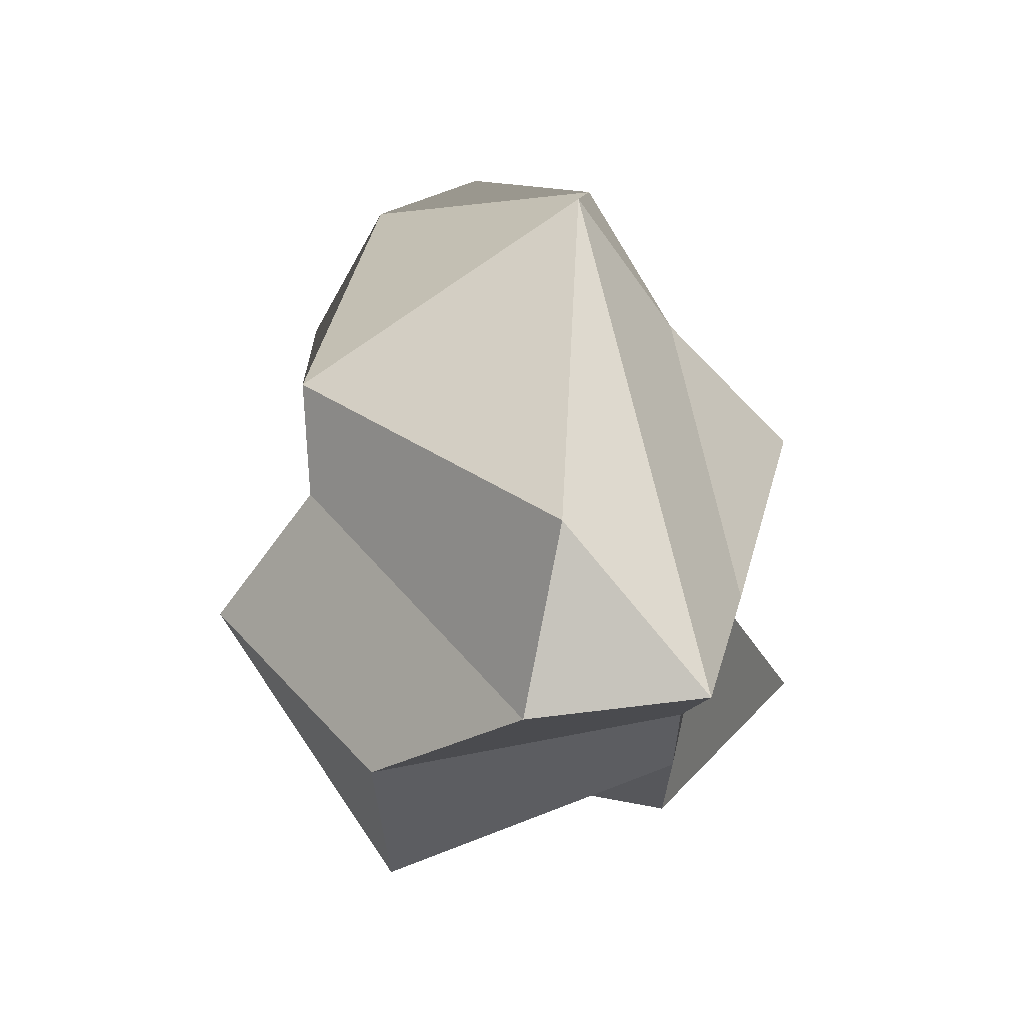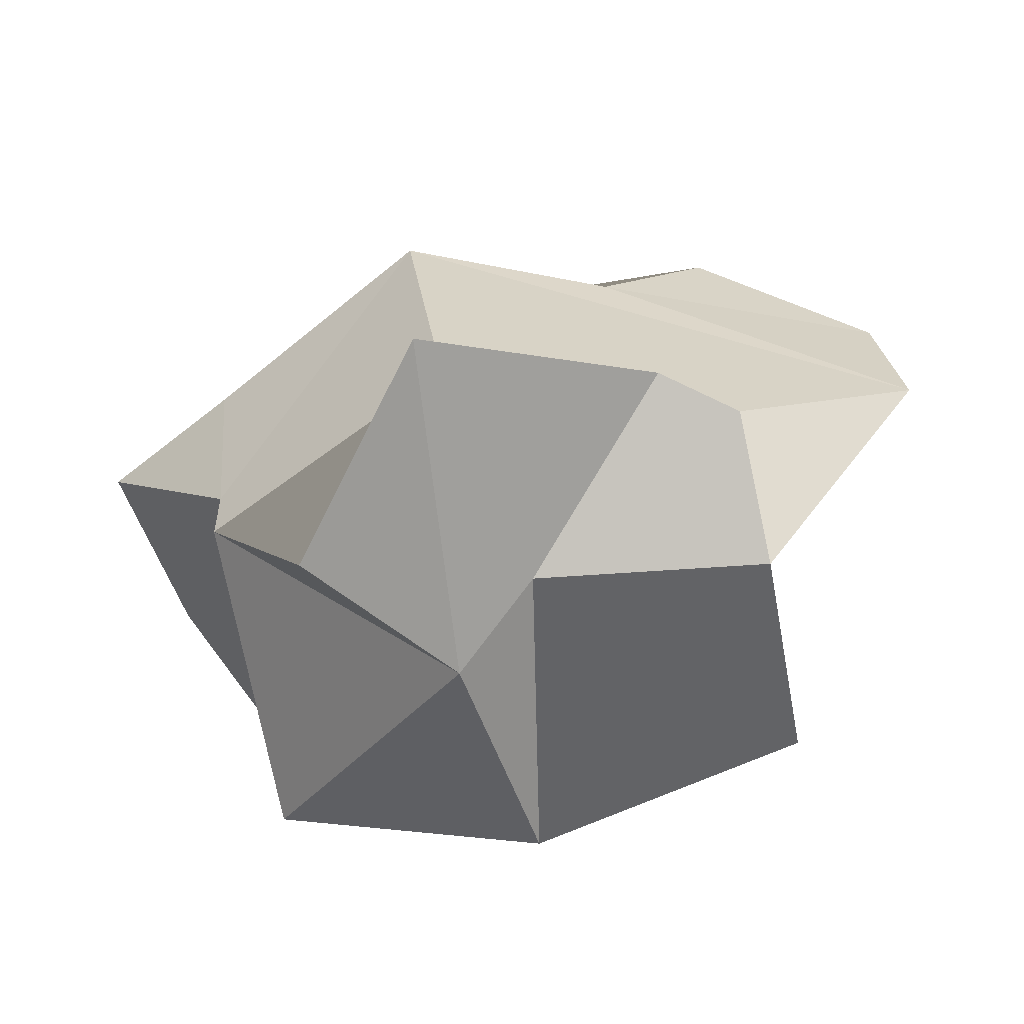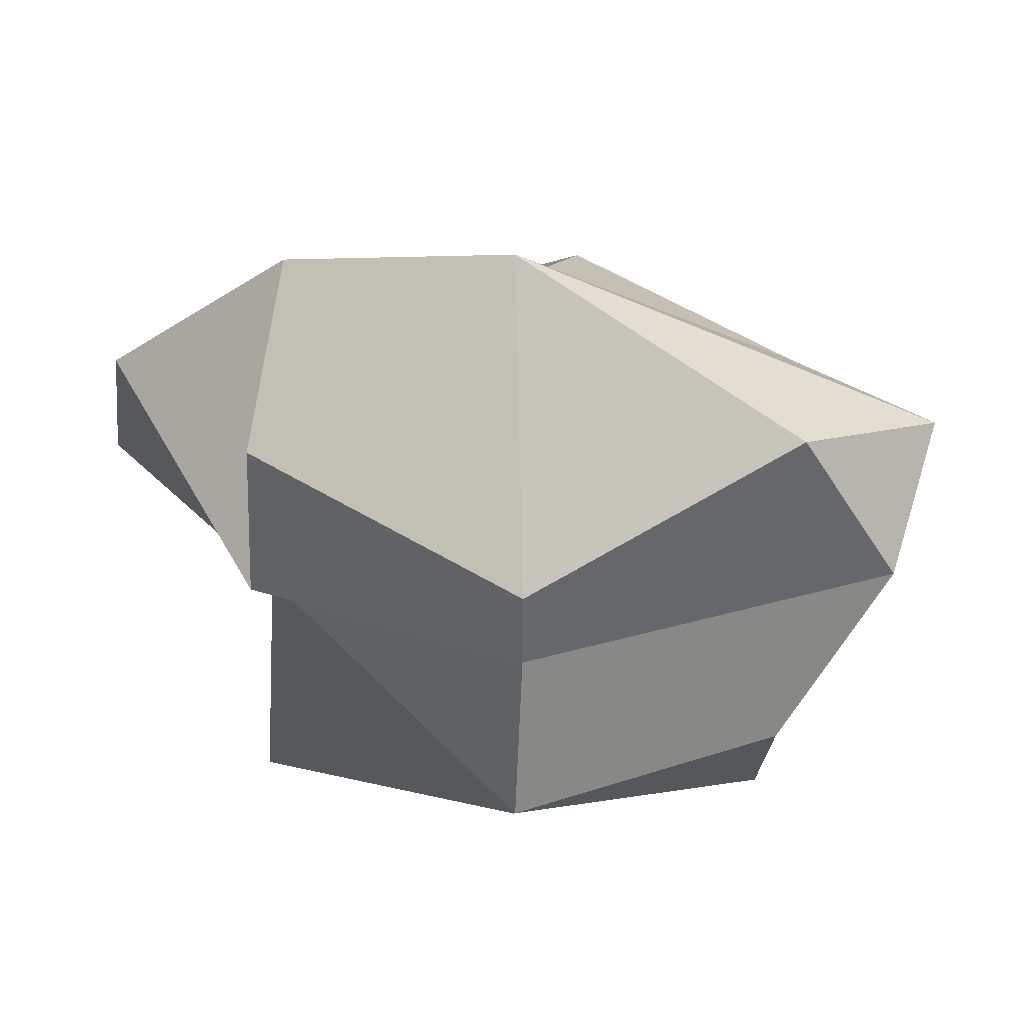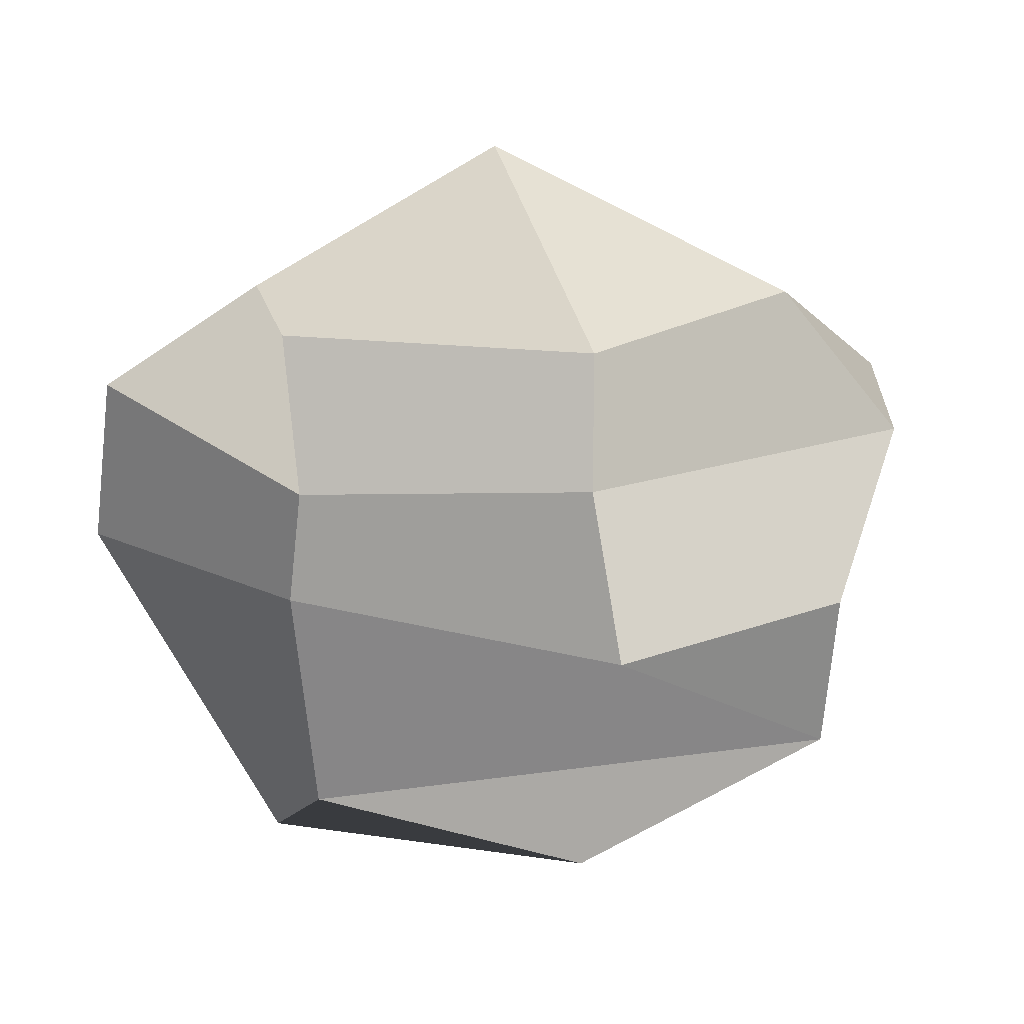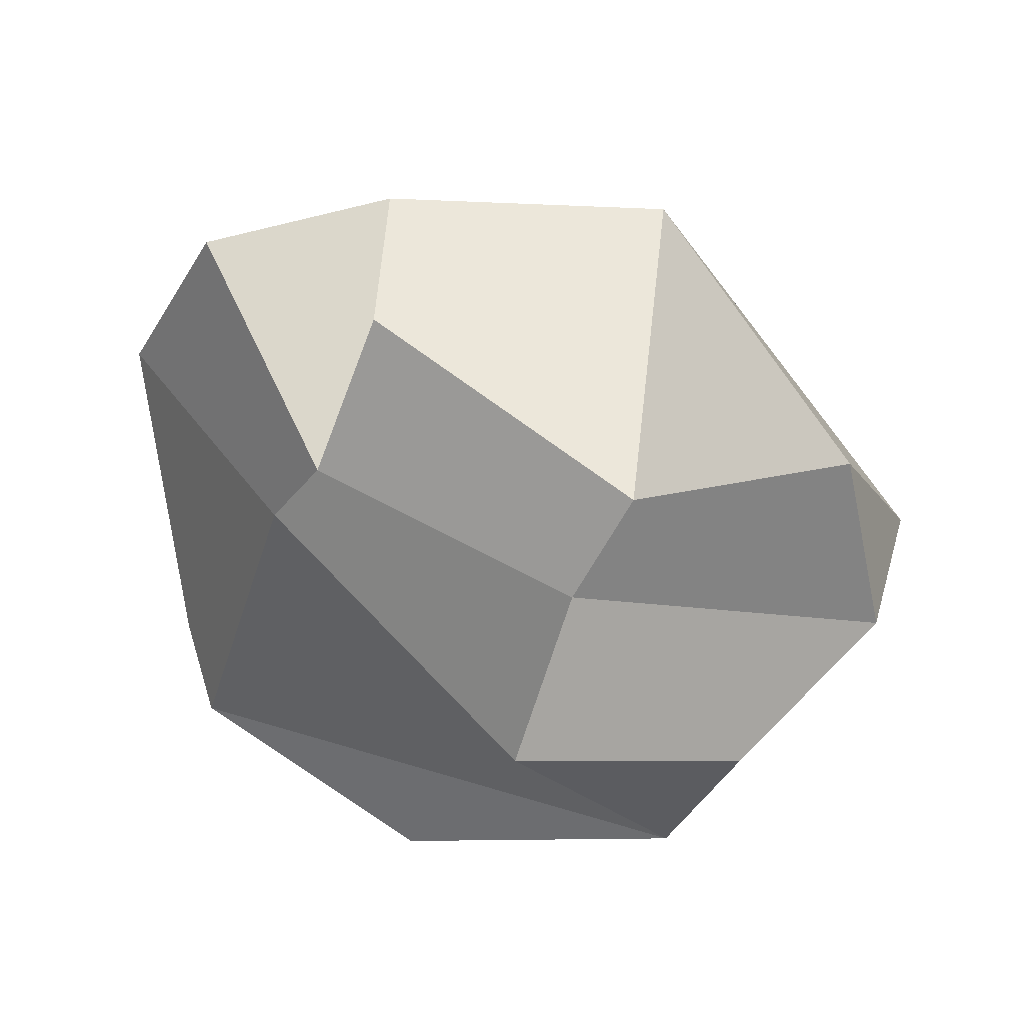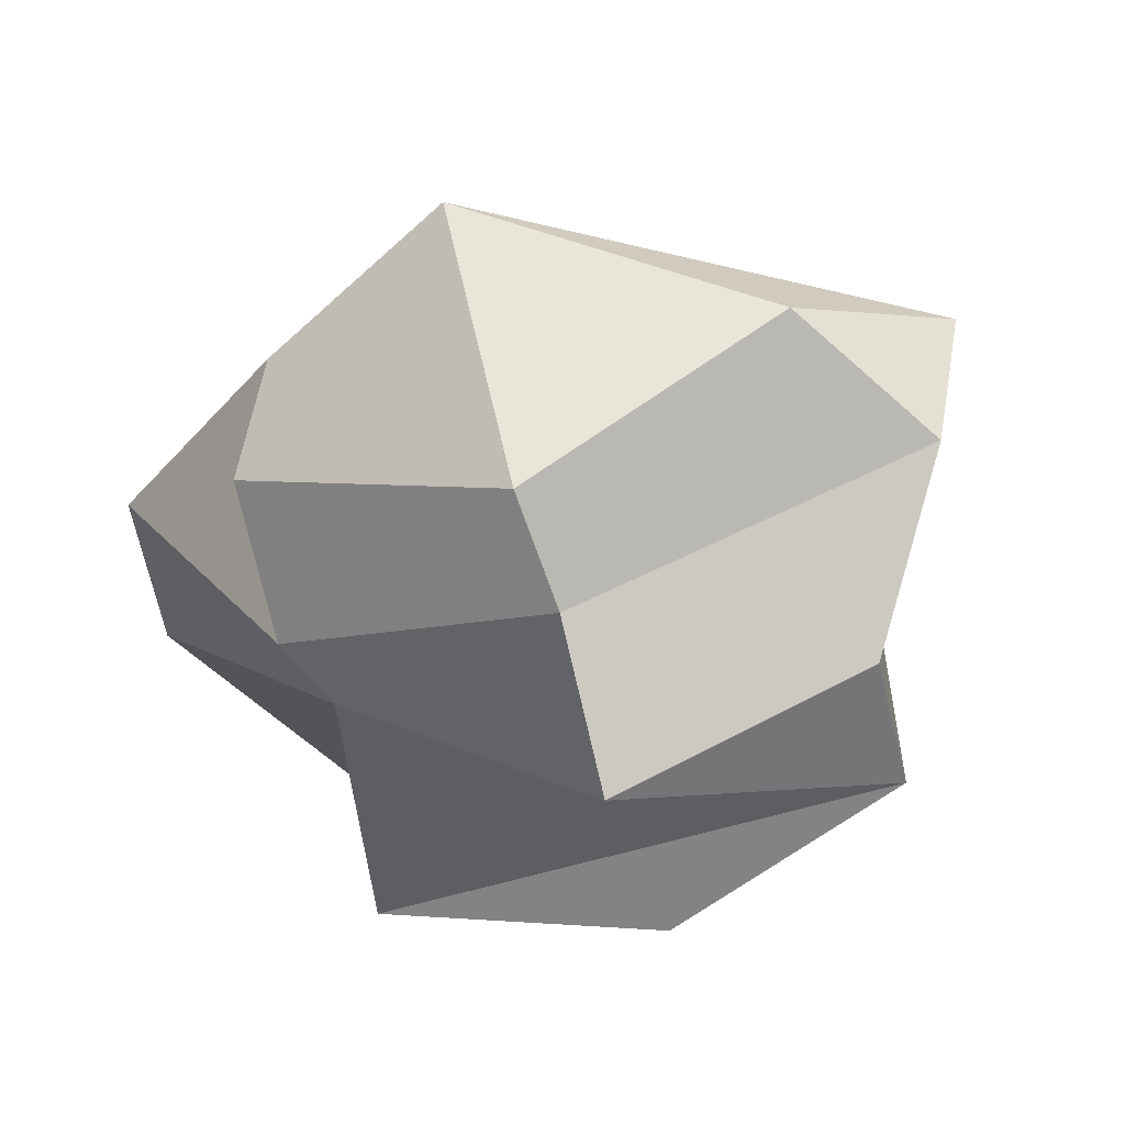
<metadata>
{"format":"obj","ext":"obj","renderer":"f3d","projection":"perspective","resolution":1024,"background":"white","views":[{"elev":40.0,"azim":75.0,"up":"+Z"},{"elev":-65.6,"azim":-168.6,"up":"+Z"},{"elev":61.2,"azim":3.9,"up":"+Z"},{"elev":19.0,"azim":-14.3,"up":"+Z"},{"elev":-49.8,"azim":-24.2,"up":"+Y"},{"elev":-55.6,"azim":16.9,"up":"+Y"}]}
</metadata>
<code>
o Paperball_Cube
v 0.0397 0.01791 -0.06734
v 0.06734 -0.02033 0.06734
v -0.05034 0.04924 -0.06912
v -0.06734 -0.03245 0.06734
v -0.06508 0.02505 0.06622
v -0.01288 0.003804 -0.06734
v -0.06734 -0.03156 -0.00218
v 0.06761 0.01116 -0.002484
v -0.1122 0.00144 0.008372
v 0.06734 -0.06734 -0.00218
v -0.06734 -0.05183 0.03263
v 0.06709 0.02482 0.03314
v 0.1032 0.004832 0.0387
v -0.03956 0.03624 0.03263
v 0.09307 -0.03642 0.03263
v -0.1074 0.003804 0.04759
v -0.06734 0.02483 -0.04107
v 0.06531 -0.06329 -0.04161
v -0.06734 0.003804 -0.08178
v -0.06734 -0.06734 -0.04107
v 0.06766 0.009804 -0.01983
v -0.000351 -0.06761 -0.06701
v 0.001756 0.02663 0.06734
v 0.001756 -0.06734 0.06734
v 0.001756 0.06734 -0.06734
v 0.006774 -0.008223 -0.08473
v -0.004901 0.003804 0.1046
v 0.001756 -0.09313 -0.00218
v 0.008492 0.05725 0.02933
v 0.001756 -0.06734 0.03263
v 0.001756 0.04239 -0.02407
f 23 5 27
f 23 29 14 5
f 22 26 18
f 13 2 15
f 18 10 28
f 8 12 13
f 1 21 26
f 9 17 19
f 22 18 20
f 29 12 8
f 2 27 24
f 3 6 19 17
f 2 24 30 15
f 22 20 19 6
f 26 25 1
f 4 24 27 5
f 7 11 16 9
f 10 18 21 8
f 9 29 31 17
f 16 14 9
f 16 11 4 5
f 5 14 16
f 15 10 8 13
f 30 28 10 15
f 31 25 3 17
f 29 9 14
f 19 20 7 9
f 26 21 18
f 31 21 1 25
f 30 11 7 28
f 8 21 31 29
f 28 7 20 18
f 25 26 6 3
f 2 13 27
f 6 26 22
f 24 4 11 30
f 23 27 13 12
f 12 29 23

</code>
